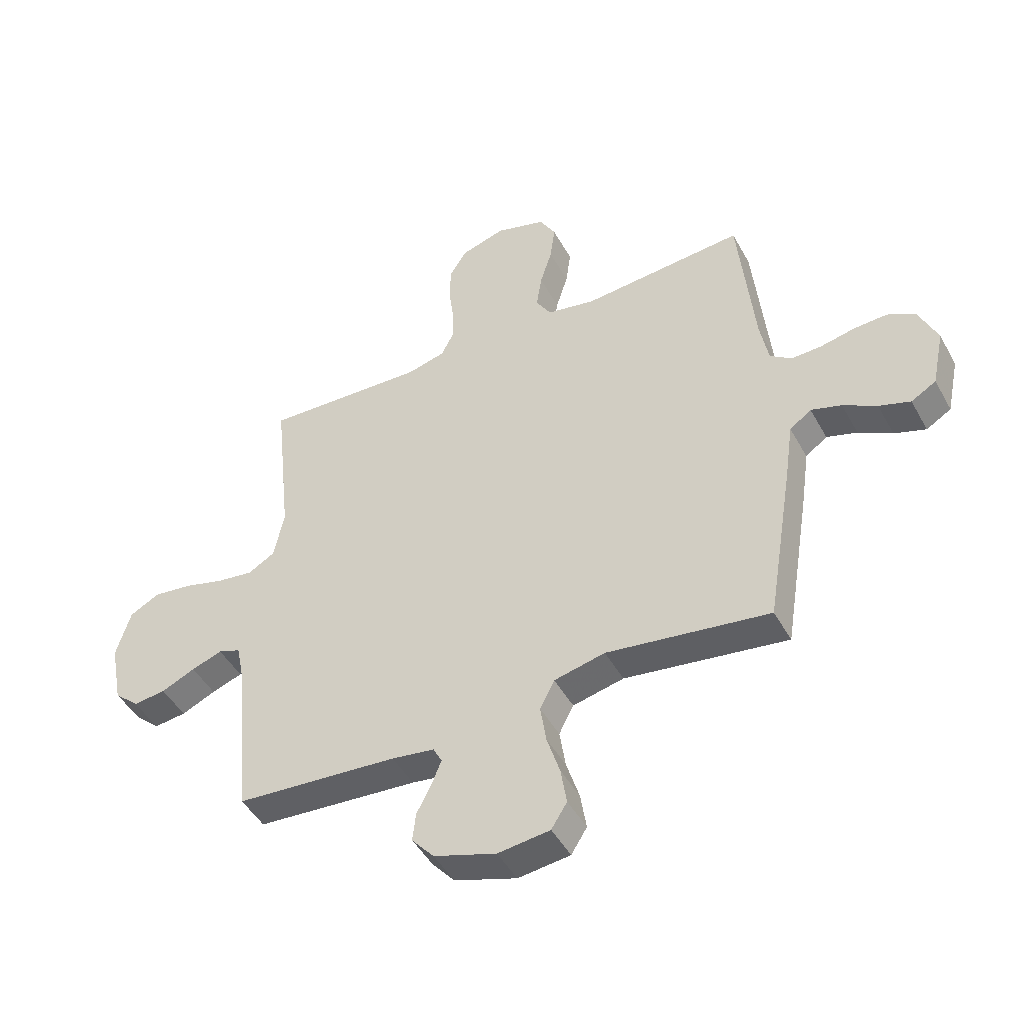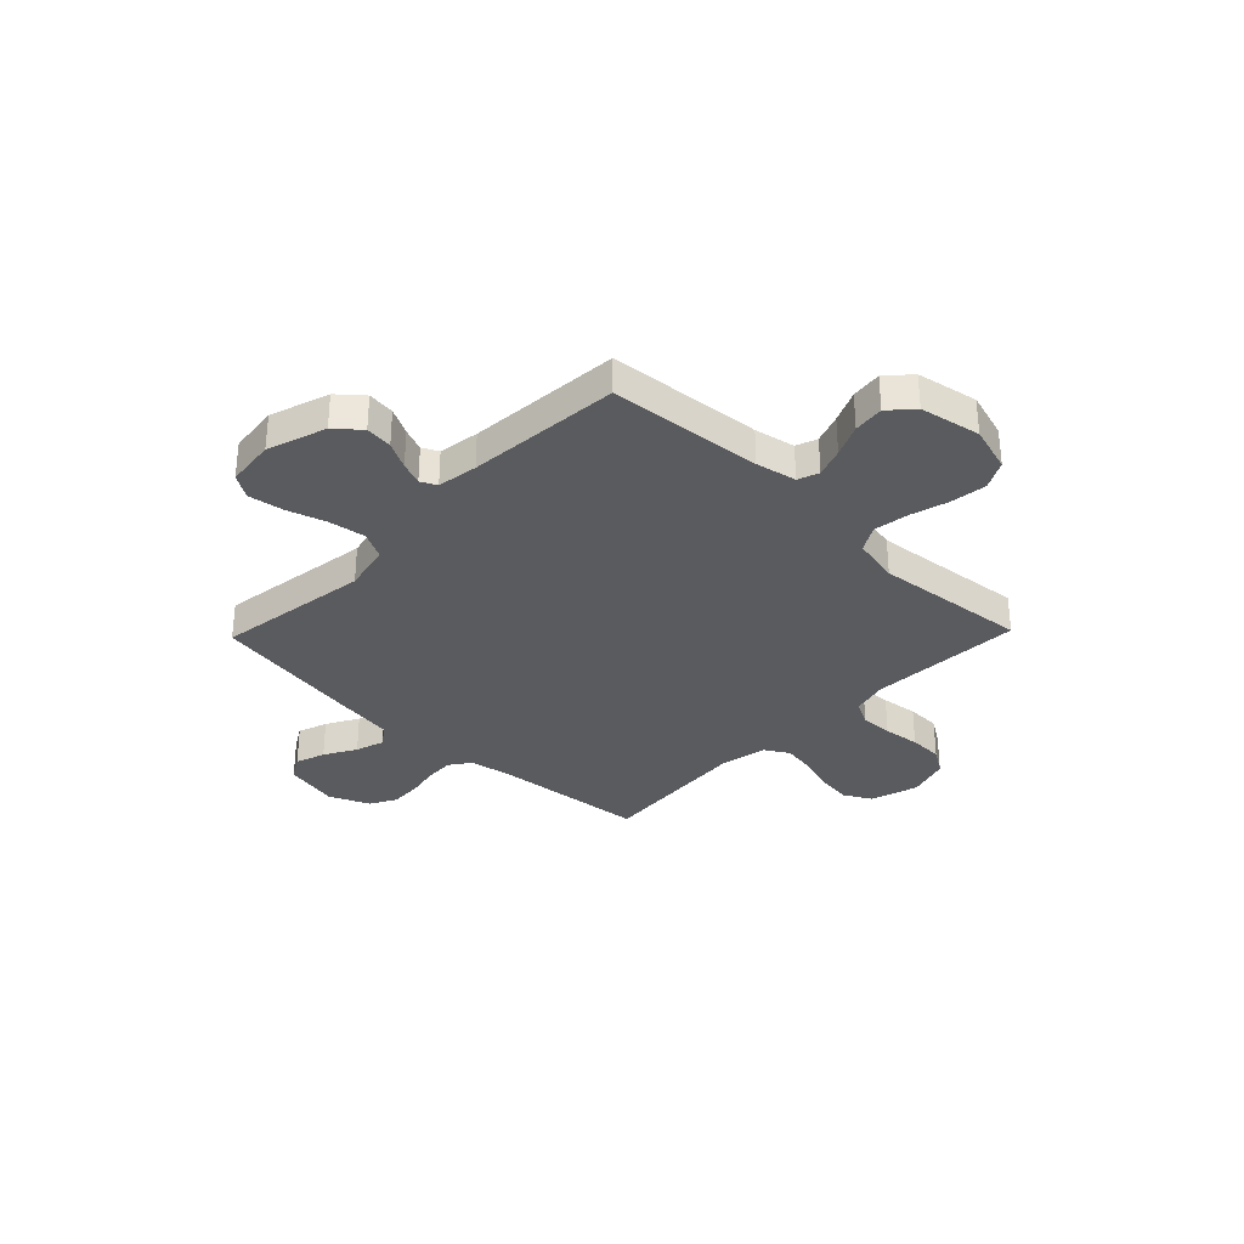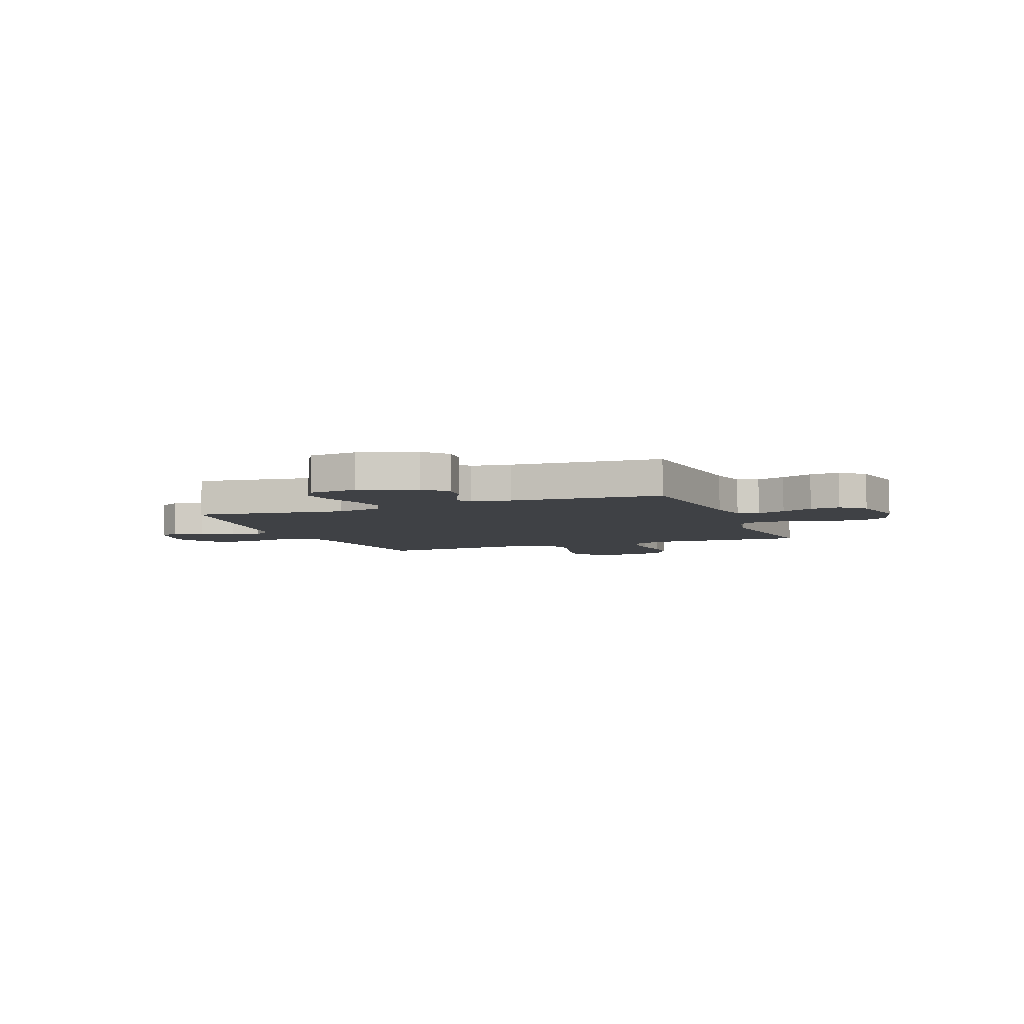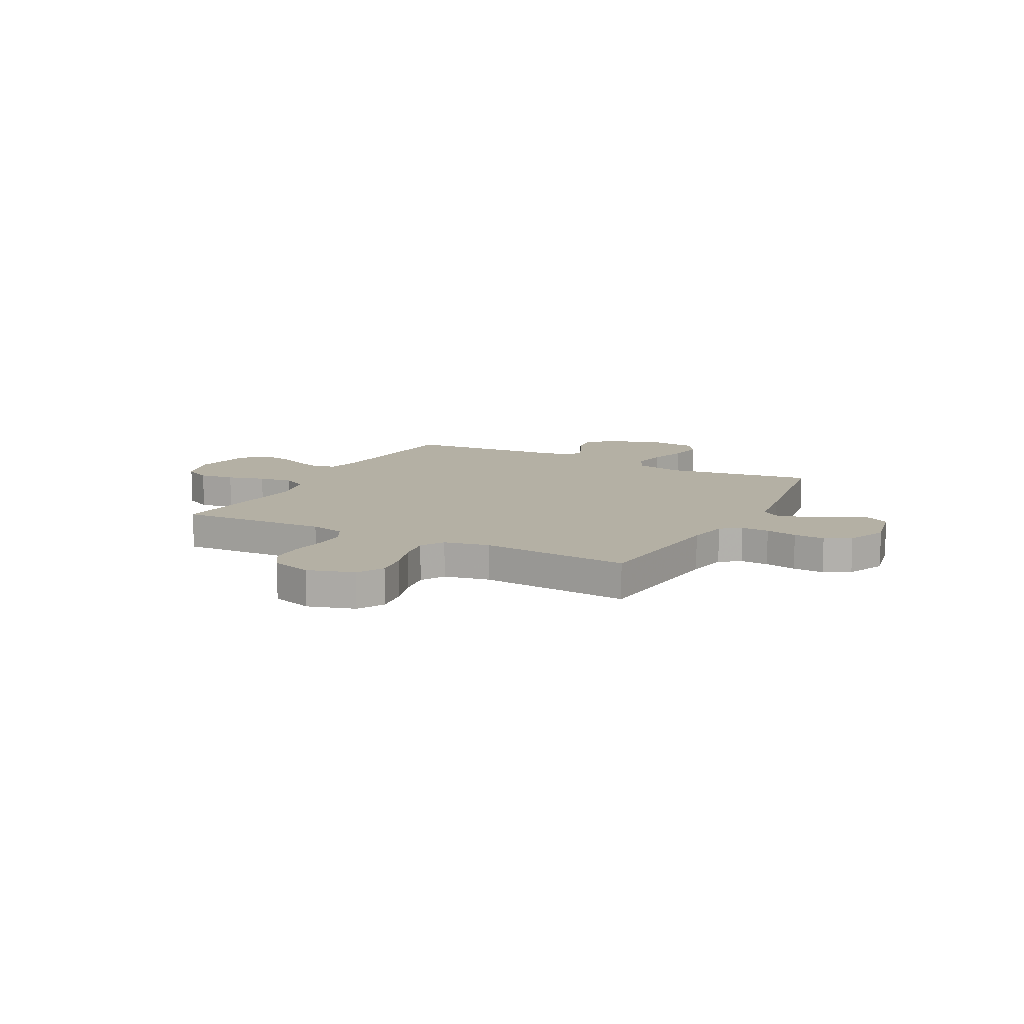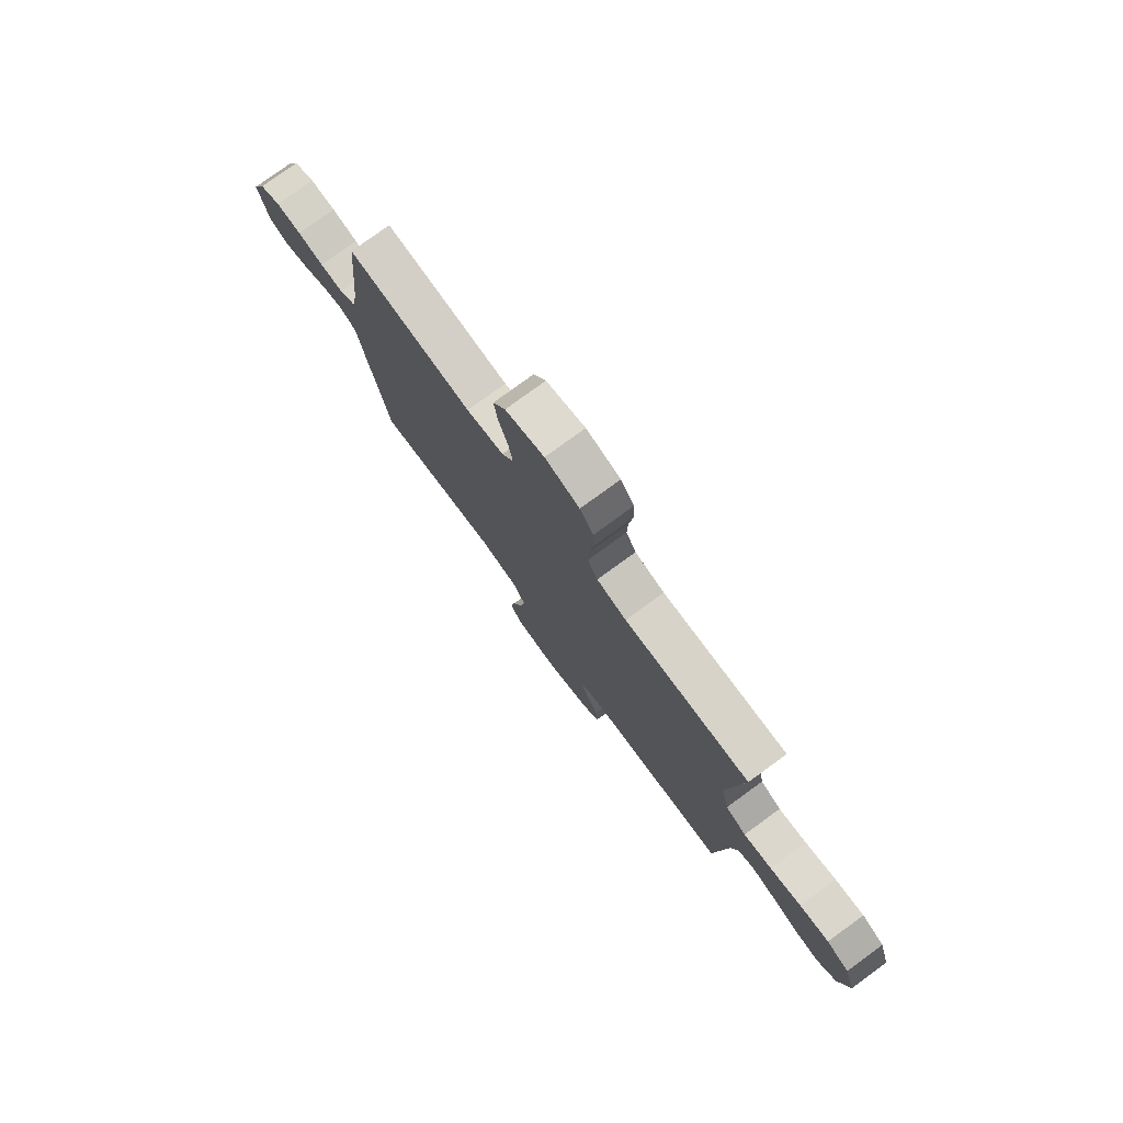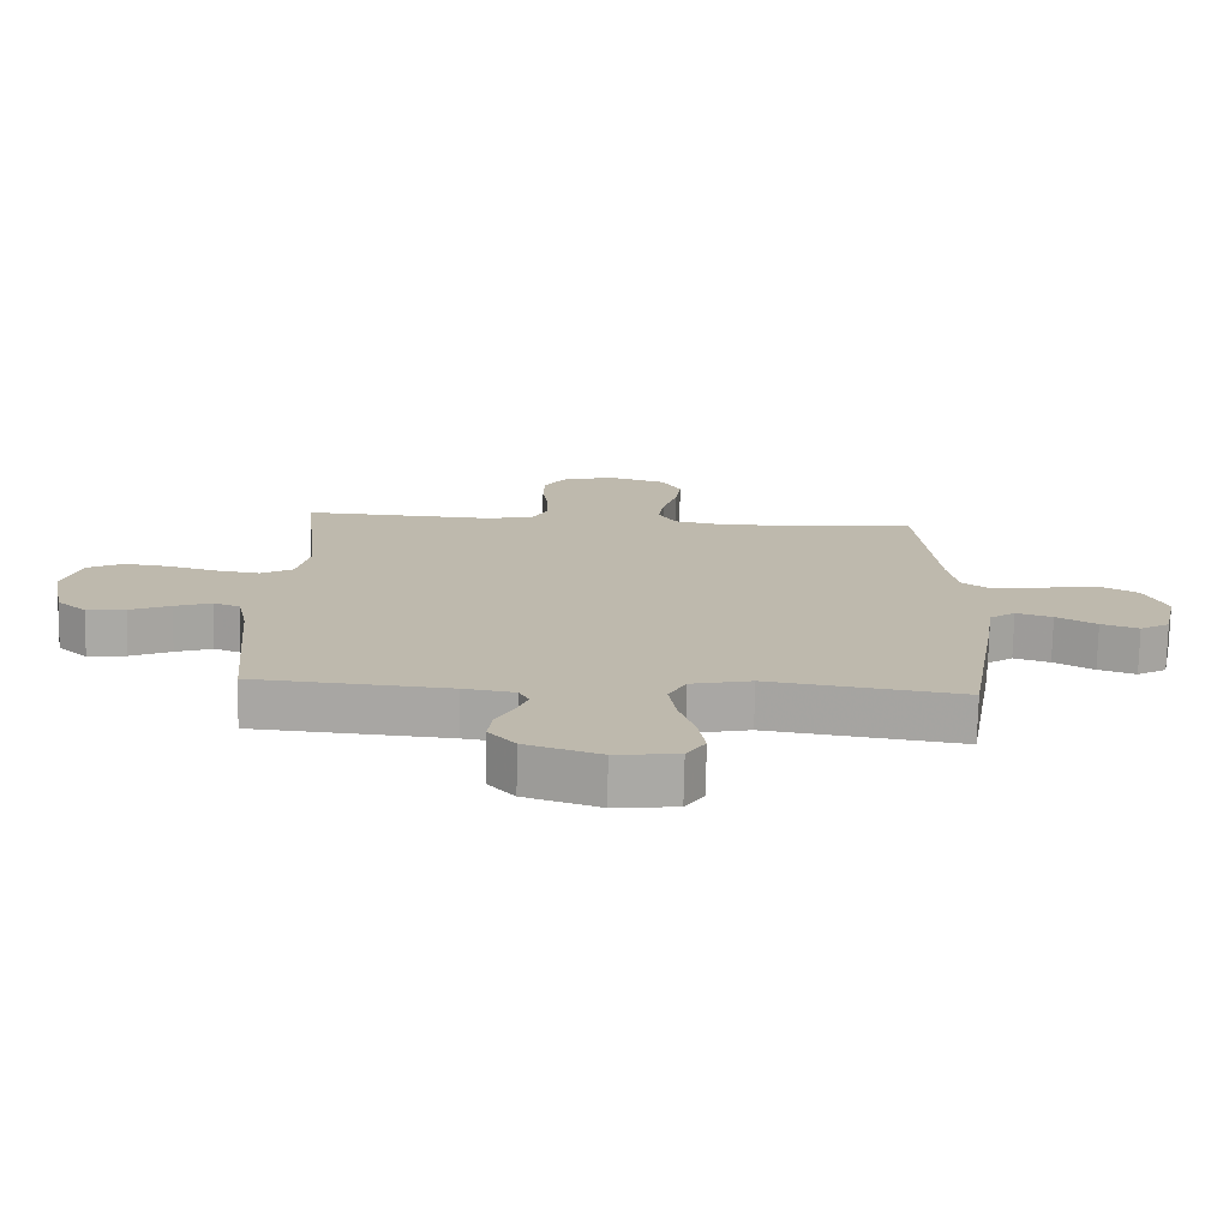
<metadata>
{"format":"obj","ext":"obj","renderer":"f3d","projection":"perspective","resolution":1024,"background":"white","views":[{"elev":-46.8,"azim":27.7,"up":"+Z"},{"elev":-32.8,"azim":-134.0,"up":"+Y"},{"elev":-5.7,"azim":-158.5,"up":"+Y"},{"elev":11.5,"azim":27.7,"up":"+Y"},{"elev":78.0,"azim":-126.1,"up":"+Z"},{"elev":-75.1,"azim":-1.3,"up":"+Z"}]}
</metadata>
<code>
v -0.5 0.07 0.5
v -0.2 0.07 0.486
v -0.129 0.07 0.504
v -0.105 0.07 0.551
v -0.107 0.07 0.614
v -0.116 0.07 0.685
v -0.114 0.07 0.751
v -0.082 0.07 0.801
v 0 0.07 0.826
v 0.093 0.07 0.798
v 0.123 0.07 0.745
v 0.114 0.07 0.677
v 0.092 0.07 0.606
v 0.082 0.07 0.541
v 0.11 0.07 0.494
v 0.2 0.07 0.476
v 0.5 0.07 0.5
v 0.529 0.07 0.2
v 0.544 0.07 0.118
v 0.584 0.07 0.089
v 0.64 0.07 0.091
v 0.703 0.07 0.104
v 0.765 0.07 0.107
v 0.816 0.07 0.079
v 0.85 0.07 0
v 0.827 0.07 -0.107
v 0.781 0.07 -0.134
v 0.723 0.07 -0.114
v 0.661 0.07 -0.079
v 0.605 0.07 -0.061
v 0.565 0.07 -0.09
v 0.549 0.07 -0.2
v 0.5 0.07 -0.5
v 0.2 0.07 -0.456
v 0.106 0.07 -0.477
v 0.079 0.07 -0.529
v 0.09 0.07 -0.601
v 0.114 0.07 -0.677
v 0.125 0.07 -0.746
v 0.096 0.07 -0.792
v 0 0.07 -0.803
v -0.115 0.07 -0.765
v -0.156 0.07 -0.717
v -0.15 0.07 -0.664
v -0.123 0.07 -0.612
v -0.105 0.07 -0.567
v -0.121 0.07 -0.536
v -0.2 0.07 -0.524
v -0.5 0.07 -0.5
v -0.527 0.07 -0.2
v -0.543 0.07 -0.121
v -0.584 0.07 -0.106
v -0.641 0.07 -0.126
v -0.704 0.07 -0.154
v -0.764 0.07 -0.161
v -0.81 0.07 -0.119
v -0.833 0.07 0
v -0.806 0.07 0.091
v -0.751 0.07 0.12
v -0.68 0.07 0.111
v -0.605 0.07 0.09
v -0.537 0.07 0.08
v -0.487 0.07 0.109
v -0.468 0.07 0.2
v -0.5 0 0.5
v -0.2 0 0.486
v -0.129 0 0.504
v -0.105 0 0.551
v -0.107 0 0.614
v -0.116 0 0.685
v -0.114 0 0.751
v -0.082 0 0.801
v 0 0 0.826
v 0.093 0 0.798
v 0.123 0 0.745
v 0.114 0 0.677
v 0.092 0 0.606
v 0.082 0 0.541
v 0.11 0 0.494
v 0.2 0 0.476
v 0.5 0 0.5
v 0.529 0 0.2
v 0.544 0 0.118
v 0.584 0 0.089
v 0.64 0 0.091
v 0.703 0 0.104
v 0.765 0 0.107
v 0.816 0 0.079
v 0.85 0 0
v 0.827 0 -0.107
v 0.781 0 -0.134
v 0.723 0 -0.114
v 0.661 0 -0.079
v 0.605 0 -0.061
v 0.565 0 -0.09
v 0.549 0 -0.2
v 0.5 0 -0.5
v 0.2 0 -0.456
v 0.106 0 -0.477
v 0.079 0 -0.529
v 0.09 0 -0.601
v 0.114 0 -0.677
v 0.125 0 -0.746
v 0.096 0 -0.792
v 0 0 -0.803
v -0.115 0 -0.765
v -0.156 0 -0.717
v -0.15 0 -0.664
v -0.123 0 -0.612
v -0.105 0 -0.567
v -0.121 0 -0.536
v -0.2 0 -0.524
v -0.5 0 -0.5
v -0.527 0 -0.2
v -0.543 0 -0.121
v -0.584 0 -0.106
v -0.641 0 -0.126
v -0.704 0 -0.154
v -0.764 0 -0.161
v -0.81 0 -0.119
v -0.833 0 0
v -0.806 0 0.091
v -0.751 0 0.12
v -0.68 0 0.111
v -0.605 0 0.09
v -0.537 0 0.08
v -0.487 0 0.109
v -0.468 0 0.2
f 59 60 61
f 58 59 61
f 57 58 61
f 56 57 61
f 55 56 61
f 54 55 61
f 53 54 61
f 52 53 61 62
f 51 52 62 63
f 48 49 50
f 50 51 63
f 48 50 63
f 47 48 63
f 43 44 45
f 42 43 45
f 41 42 45
f 40 41 45
f 39 40 45
f 38 39 45
f 37 38 45
f 36 37 45 46
f 35 36 46 47
f 31 32 33 34
f 31 34 35
f 27 28 29
f 26 27 29
f 25 26 29
f 24 25 29
f 23 24 29
f 22 23 29
f 21 22 29
f 20 21 29 30
f 19 20 30 31
f 16 17 18
f 47 63 64
f 35 47 64
f 31 35 64
f 19 31 64
f 18 19 64
f 16 18 64
f 15 16 64
f 11 12 13
f 10 11 13
f 9 10 13
f 8 9 13
f 7 8 13
f 6 7 13
f 5 6 13
f 64 1 2
f 64 2 3
f 15 64 3
f 14 15 3
f 4 5 13 14
f 3 4 14
f 125 124 123
f 125 123 122
f 125 122 121
f 125 121 120
f 125 120 119
f 125 119 118
f 125 118 117
f 126 125 117 116
f 127 126 116 115
f 114 113 112
f 127 115 114
f 127 114 112
f 127 112 111
f 109 108 107
f 109 107 106
f 109 106 105
f 109 105 104
f 109 104 103
f 109 103 102
f 109 102 101
f 110 109 101 100
f 111 110 100 99
f 98 97 96 95
f 99 98 95
f 93 92 91
f 93 91 90
f 93 90 89
f 93 89 88
f 93 88 87
f 93 87 86
f 93 86 85
f 94 93 85 84
f 95 94 84 83
f 82 81 80
f 128 127 111
f 128 111 99
f 128 99 95
f 128 95 83
f 128 83 82
f 128 82 80
f 128 80 79
f 77 76 75
f 77 75 74
f 77 74 73
f 77 73 72
f 77 72 71
f 77 71 70
f 77 70 69
f 66 65 128
f 67 66 128
f 67 128 79
f 67 79 78
f 78 77 69 68
f 78 68 67
f 1 65 66 2
f 2 66 67 3
f 3 67 68 4
f 4 68 69 5
f 5 69 70 6
f 6 70 71 7
f 7 71 72 8
f 8 72 73 9
f 9 73 74 10
f 10 74 75 11
f 11 75 76 12
f 12 76 77 13
f 13 77 78 14
f 14 78 79 15
f 15 79 80 16
f 16 80 81 17
f 17 81 82 18
f 18 82 83 19
f 19 83 84 20
f 20 84 85 21
f 21 85 86 22
f 22 86 87 23
f 23 87 88 24
f 24 88 89 25
f 25 89 90 26
f 26 90 91 27
f 27 91 92 28
f 28 92 93 29
f 29 93 94 30
f 30 94 95 31
f 31 95 96 32
f 32 96 97 33
f 33 97 98 34
f 34 98 99 35
f 35 99 100 36
f 36 100 101 37
f 37 101 102 38
f 38 102 103 39
f 39 103 104 40
f 40 104 105 41
f 41 105 106 42
f 42 106 107 43
f 43 107 108 44
f 44 108 109 45
f 45 109 110 46
f 46 110 111 47
f 47 111 112 48
f 48 112 113 49
f 49 113 114 50
f 50 114 115 51
f 51 115 116 52
f 52 116 117 53
f 53 117 118 54
f 54 118 119 55
f 55 119 120 56
f 56 120 121 57
f 57 121 122 58
f 58 122 123 59
f 59 123 124 60
f 60 124 125 61
f 61 125 126 62
f 62 126 127 63
f 63 127 128 64
f 64 128 65 1

</code>
